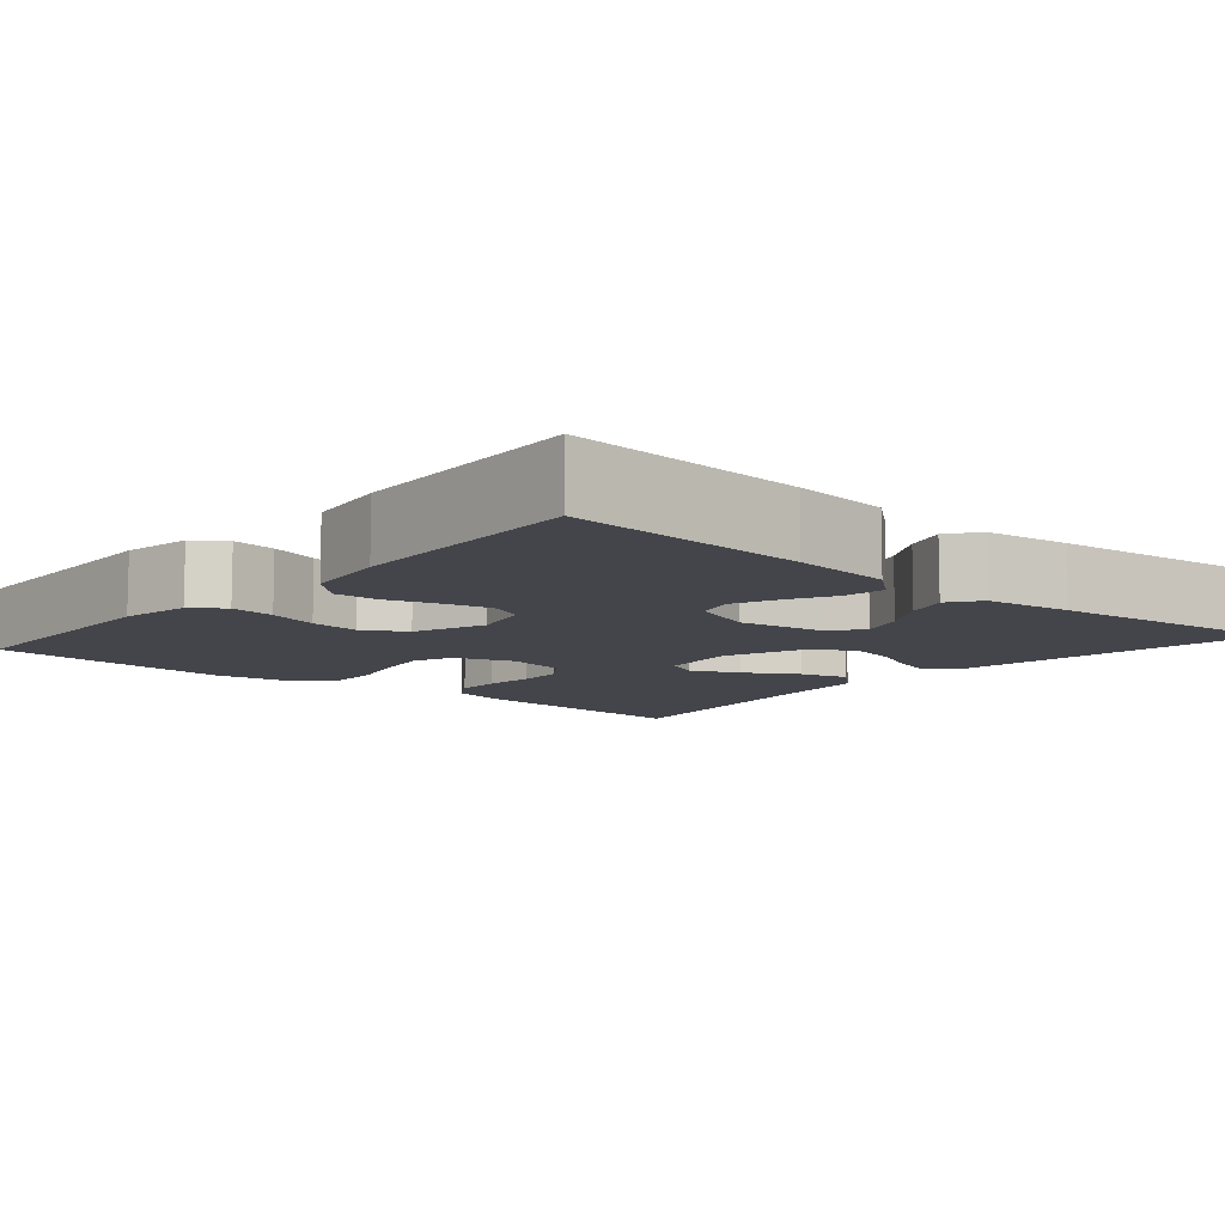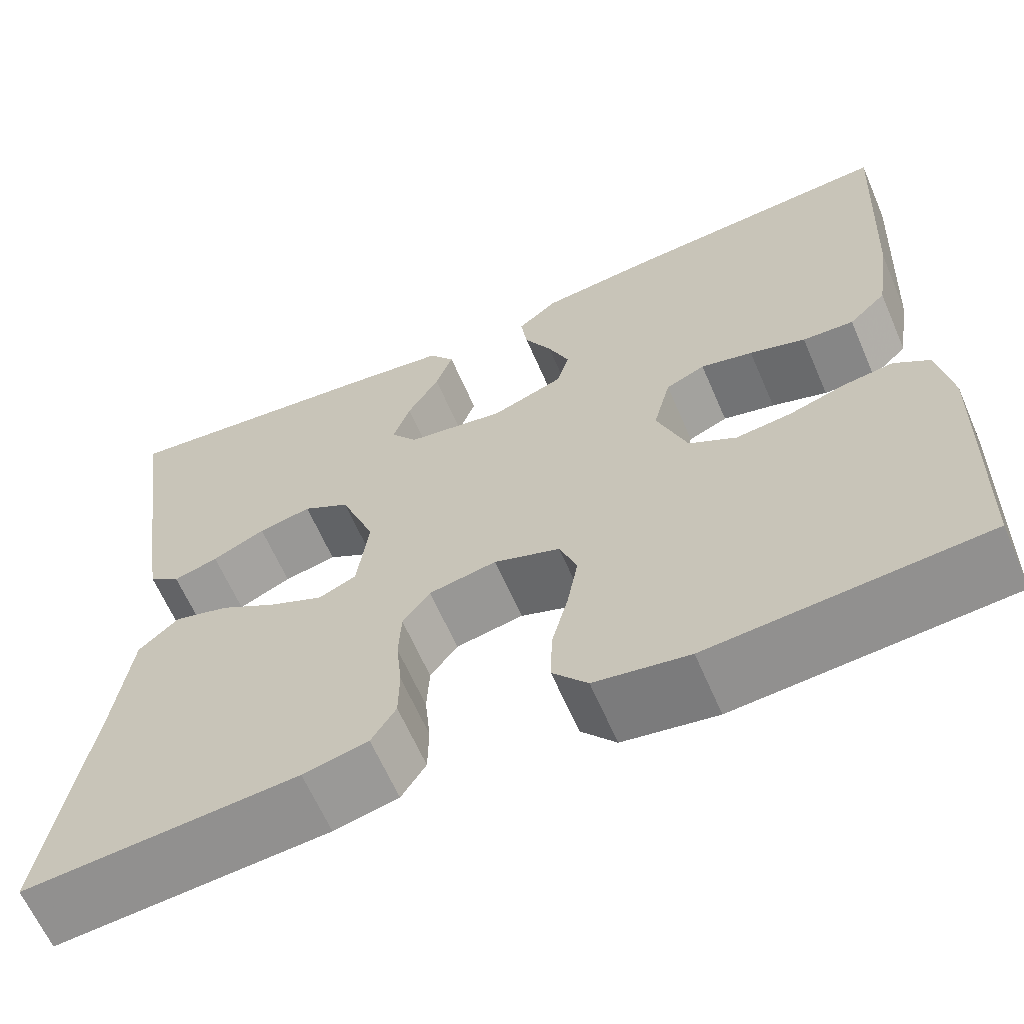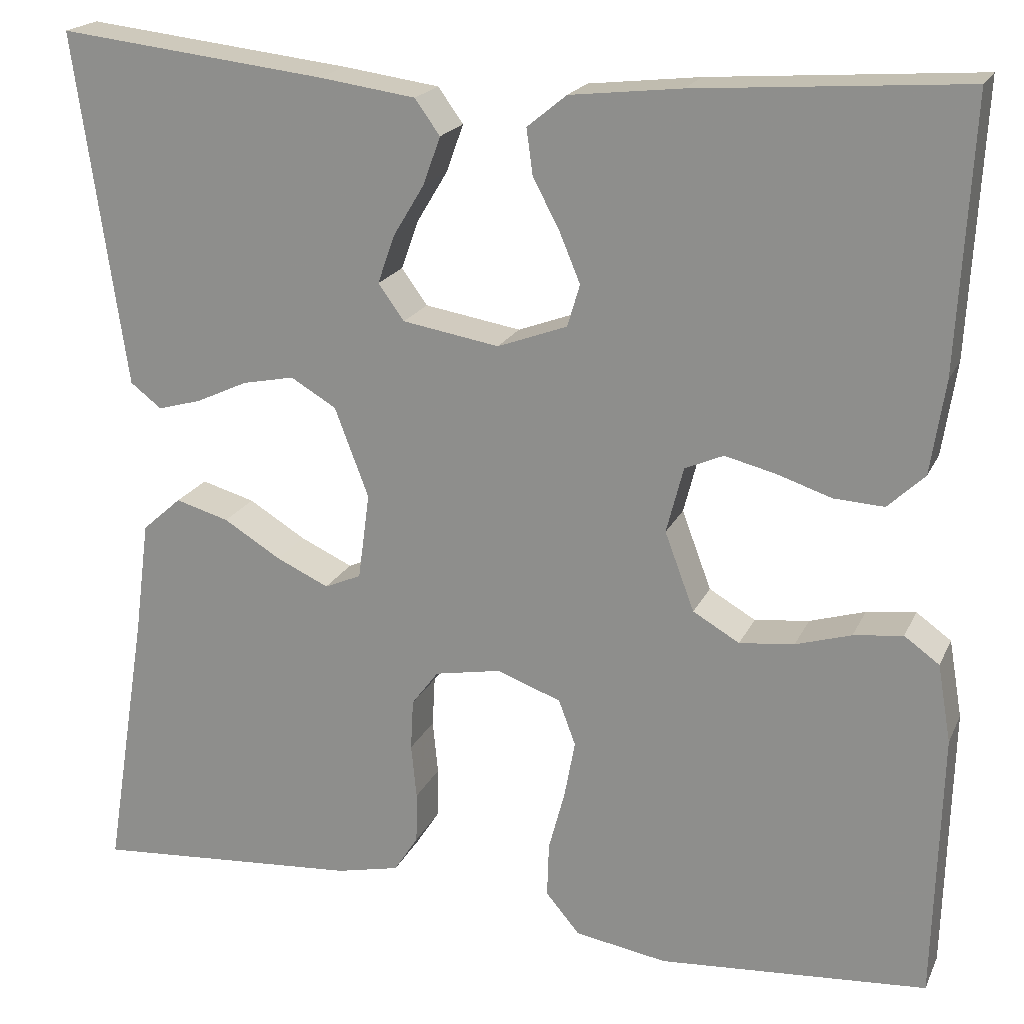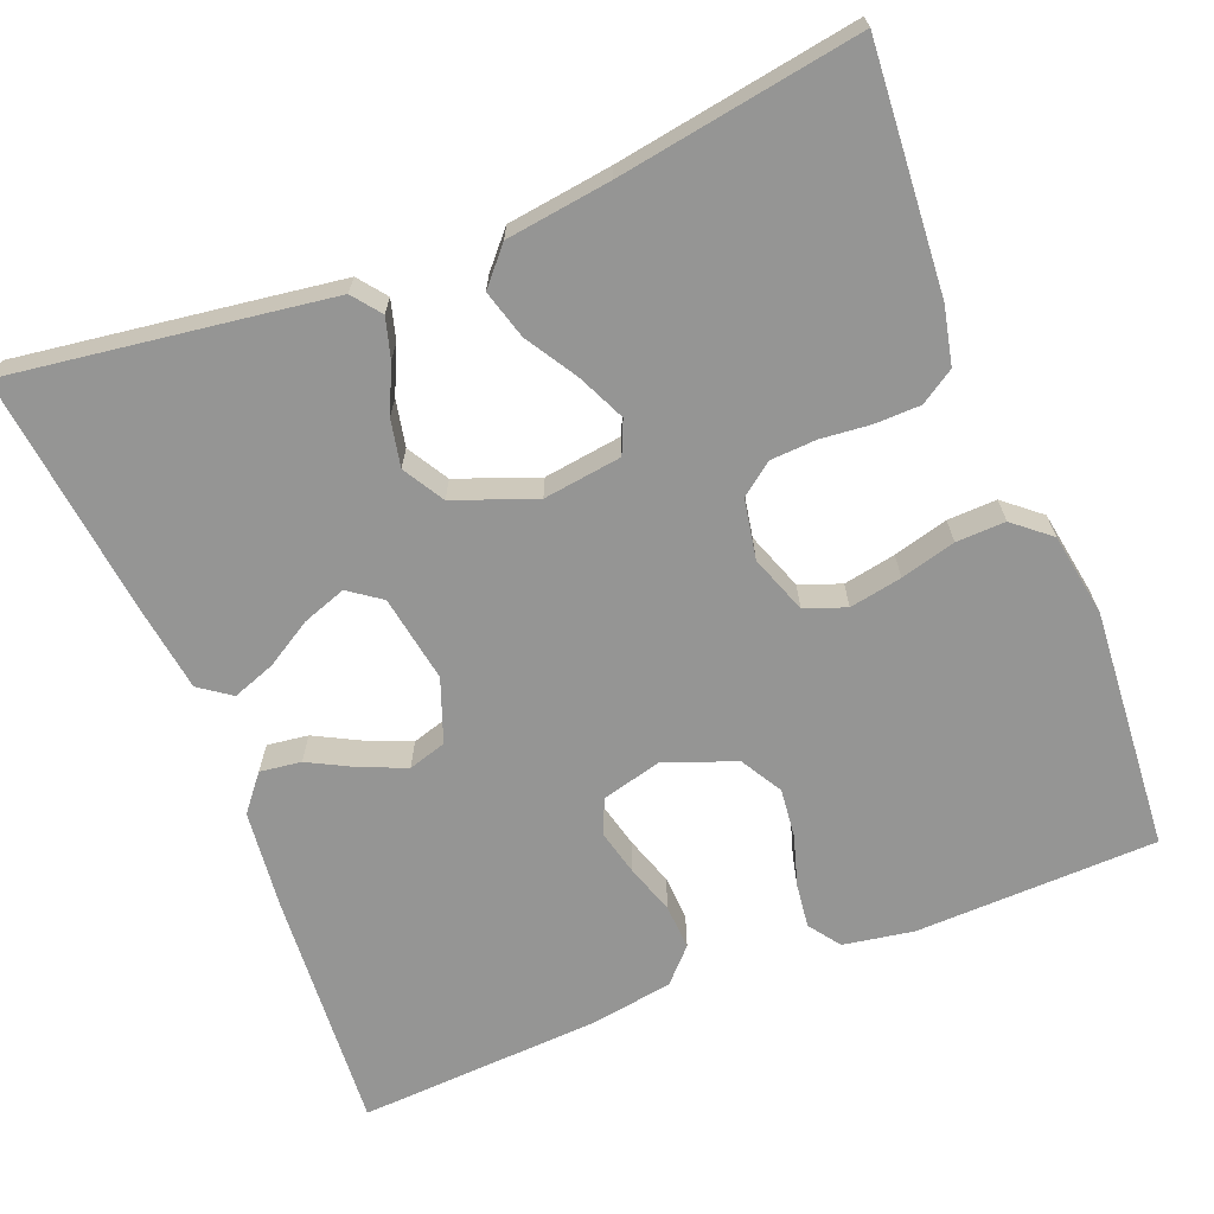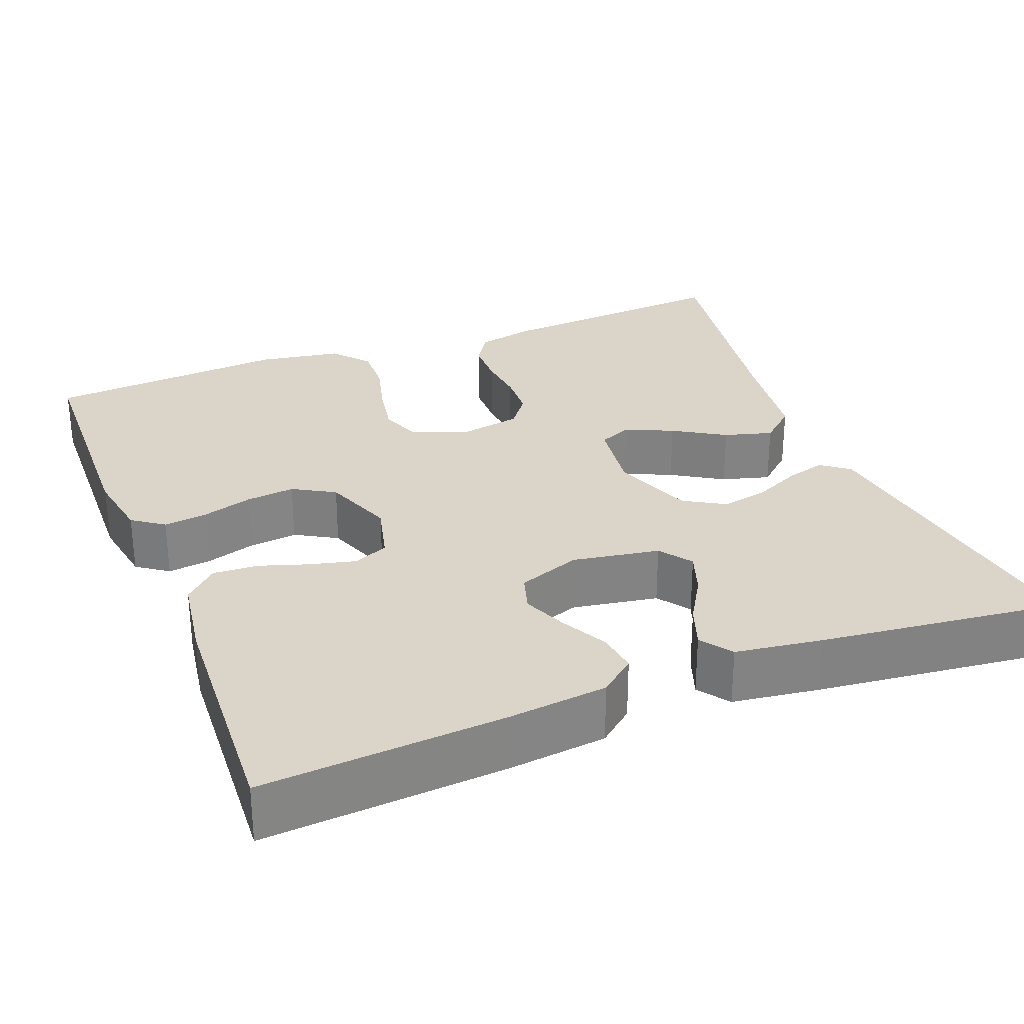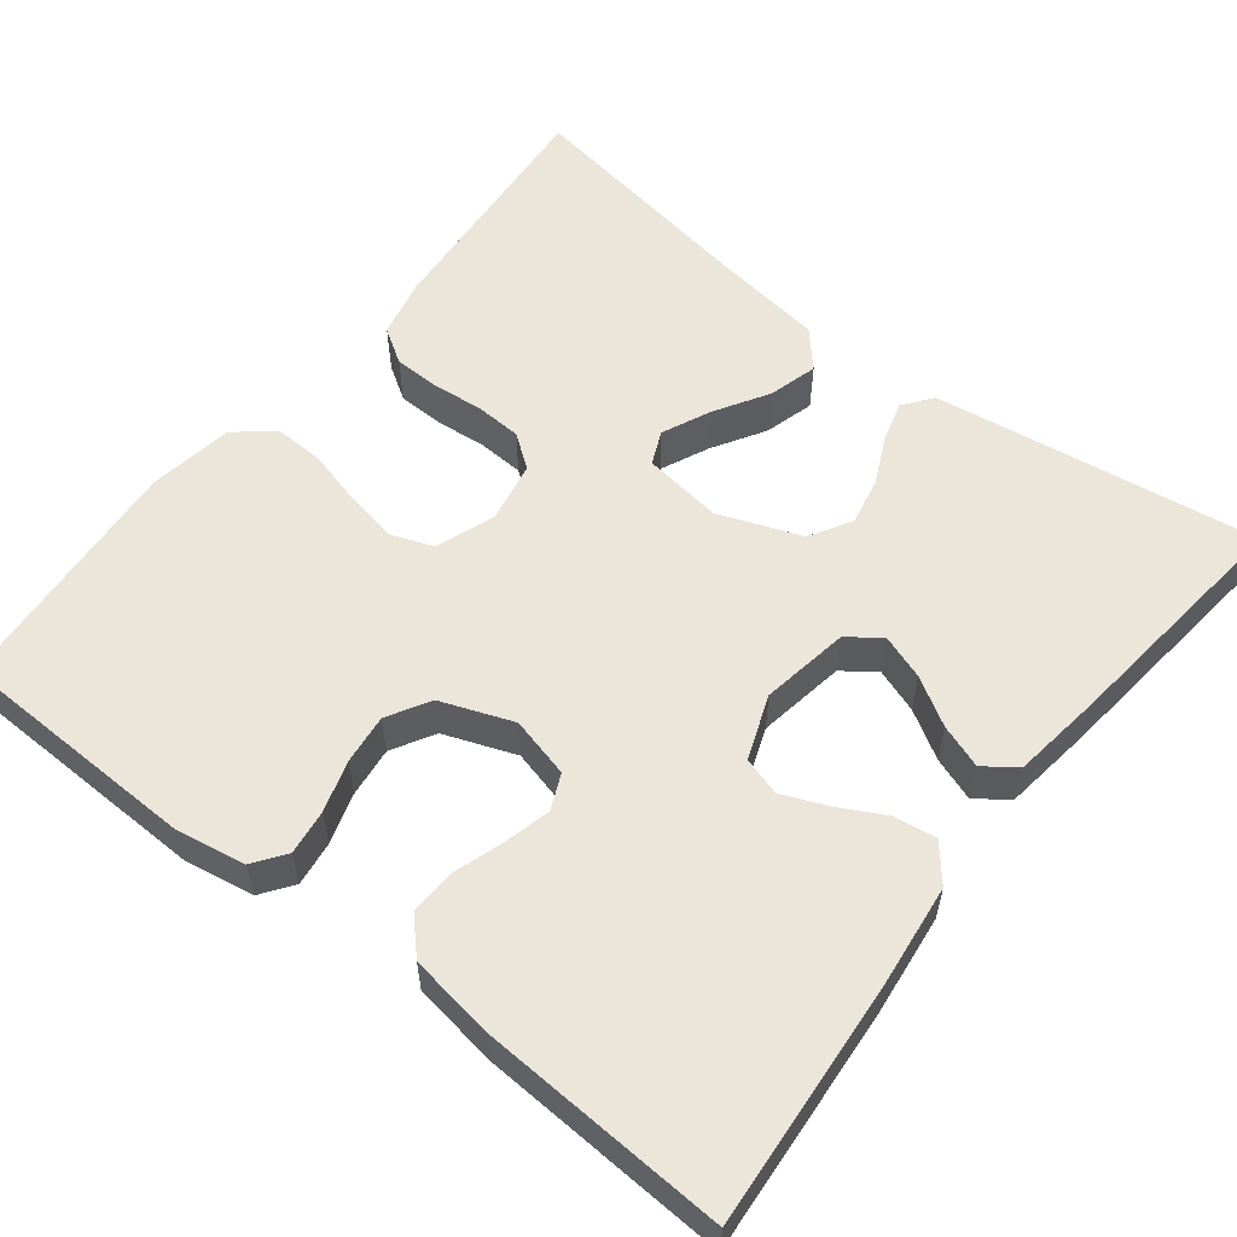
<metadata>
{"format":"obj","ext":"obj","renderer":"f3d","projection":"perspective","resolution":1024,"background":"white","views":[{"elev":-9.3,"azim":-40.9,"up":"+Y"},{"elev":-63.6,"azim":-156.6,"up":"+Z"},{"elev":19.8,"azim":-160.8,"up":"+Z"},{"elev":-67.4,"azim":111.8,"up":"+Y"},{"elev":29.2,"azim":-21.4,"up":"+Y"},{"elev":57.0,"azim":-52.0,"up":"+Y"}]}
</metadata>
<code>
v 0.5 0.07 -0.5
v 0.2 0.07 -0.477
v 0.129 0.07 -0.461
v 0.102 0.07 -0.419
v 0.101 0.07 -0.362
v 0.107 0.07 -0.301
v 0.104 0.07 -0.244
v 0.074 0.07 -0.204
v 0 0.07 -0.19
v -0.072 0.07 -0.216
v -0.091 0.07 -0.267
v -0.079 0.07 -0.332
v -0.061 0.07 -0.4
v -0.059 0.07 -0.461
v -0.097 0.07 -0.506
v -0.2 0.07 -0.523
v -0.5 0.07 -0.5
v -0.508 0.07 -0.2
v -0.493 0.07 -0.113
v -0.454 0.07 -0.085
v -0.399 0.07 -0.092
v -0.337 0.07 -0.111
v -0.276 0.07 -0.118
v -0.224 0.07 -0.088
v -0.191 0.07 0
v -0.21 0.07 0.074
v -0.253 0.07 0.093
v -0.31 0.07 0.079
v -0.371 0.07 0.059
v -0.427 0.07 0.056
v -0.468 0.07 0.095
v -0.484 0.07 0.2
v -0.5 0.07 0.5
v -0.2 0.07 0.478
v -0.076 0.07 0.464
v -0.032 0.07 0.428
v -0.039 0.07 0.377
v -0.069 0.07 0.32
v -0.092 0.07 0.265
v -0.078 0.07 0.218
v 0 0.07 0.189
v 0.108 0.07 0.207
v 0.137 0.07 0.247
v 0.118 0.07 0.301
v 0.083 0.07 0.359
v 0.064 0.07 0.412
v 0.092 0.07 0.451
v 0.2 0.07 0.466
v 0.5 0.07 0.5
v 0.457 0.07 0.2
v 0.443 0.07 0.104
v 0.408 0.07 0.077
v 0.359 0.07 0.091
v 0.301 0.07 0.118
v 0.243 0.07 0.13
v 0.192 0.07 0.1
v 0.154 0.07 0
v 0.167 0.07 -0.097
v 0.208 0.07 -0.115
v 0.267 0.07 -0.088
v 0.331 0.07 -0.049
v 0.391 0.07 -0.032
v 0.435 0.07 -0.071
v 0.452 0.07 -0.2
v 0.5 0 -0.5
v 0.2 0 -0.477
v 0.129 0 -0.461
v 0.102 0 -0.419
v 0.101 0 -0.362
v 0.107 0 -0.301
v 0.104 0 -0.244
v 0.074 0 -0.204
v 0 0 -0.19
v -0.072 0 -0.216
v -0.091 0 -0.267
v -0.079 0 -0.332
v -0.061 0 -0.4
v -0.059 0 -0.461
v -0.097 0 -0.506
v -0.2 0 -0.523
v -0.5 0 -0.5
v -0.508 0 -0.2
v -0.493 0 -0.113
v -0.454 0 -0.085
v -0.399 0 -0.092
v -0.337 0 -0.111
v -0.276 0 -0.118
v -0.224 0 -0.088
v -0.191 0 0
v -0.21 0 0.074
v -0.253 0 0.093
v -0.31 0 0.079
v -0.371 0 0.059
v -0.427 0 0.056
v -0.468 0 0.095
v -0.484 0 0.2
v -0.5 0 0.5
v -0.2 0 0.478
v -0.076 0 0.464
v -0.032 0 0.428
v -0.039 0 0.377
v -0.069 0 0.32
v -0.092 0 0.265
v -0.078 0 0.218
v 0 0 0.189
v 0.108 0 0.207
v 0.137 0 0.247
v 0.118 0 0.301
v 0.083 0 0.359
v 0.064 0 0.412
v 0.092 0 0.451
v 0.2 0 0.466
v 0.5 0 0.5
v 0.457 0 0.2
v 0.443 0 0.104
v 0.408 0 0.077
v 0.359 0 0.091
v 0.301 0 0.118
v 0.243 0 0.13
v 0.192 0 0.1
v 0.154 0 0
v 0.167 0 -0.097
v 0.208 0 -0.115
v 0.267 0 -0.088
v 0.331 0 -0.049
v 0.391 0 -0.032
v 0.435 0 -0.071
v 0.452 0 -0.2
f 62 63 64
f 61 62 64
f 60 61 64
f 4 5 6
f 3 4 6
f 2 3 6
f 1 2 6
f 64 1 6
f 60 64 6
f 59 60 6
f 58 59 6 7
f 57 58 7 8
f 56 57 8 9
f 52 53 54
f 51 52 54
f 50 51 54
f 49 50 54
f 48 49 54
f 47 48 54
f 46 47 54
f 45 46 54
f 44 45 54
f 43 44 54 55
f 42 43 55 56
f 36 37 38
f 35 36 38
f 34 35 38
f 33 34 38
f 32 33 38
f 31 32 38
f 30 31 38
f 29 30 38
f 28 29 38
f 27 28 38 39
f 26 27 39 40
f 20 21 22
f 19 20 22
f 18 19 22
f 17 18 22
f 16 17 22
f 15 16 22
f 14 15 22
f 13 14 22
f 12 13 22
f 11 12 22 23
f 10 11 23 24
f 10 24 25
f 9 10 25
f 56 9 25
f 42 56 25
f 41 42 25
f 25 26 40 41
f 128 127 126
f 128 126 125
f 128 125 124
f 70 69 68
f 70 68 67
f 70 67 66
f 70 66 65
f 70 65 128
f 70 128 124
f 70 124 123
f 71 70 123 122
f 72 71 122 121
f 73 72 121 120
f 118 117 116
f 118 116 115
f 118 115 114
f 118 114 113
f 118 113 112
f 118 112 111
f 118 111 110
f 118 110 109
f 118 109 108
f 119 118 108 107
f 120 119 107 106
f 102 101 100
f 102 100 99
f 102 99 98
f 102 98 97
f 102 97 96
f 102 96 95
f 102 95 94
f 102 94 93
f 102 93 92
f 103 102 92 91
f 104 103 91 90
f 86 85 84
f 86 84 83
f 86 83 82
f 86 82 81
f 86 81 80
f 86 80 79
f 86 79 78
f 86 78 77
f 86 77 76
f 87 86 76 75
f 88 87 75 74
f 89 88 74
f 89 74 73
f 89 73 120
f 89 120 106
f 89 106 105
f 105 104 90 89
f 1 65 66 2
f 2 66 67 3
f 3 67 68 4
f 4 68 69 5
f 5 69 70 6
f 6 70 71 7
f 7 71 72 8
f 8 72 73 9
f 9 73 74 10
f 10 74 75 11
f 11 75 76 12
f 12 76 77 13
f 13 77 78 14
f 14 78 79 15
f 15 79 80 16
f 16 80 81 17
f 17 81 82 18
f 18 82 83 19
f 19 83 84 20
f 20 84 85 21
f 21 85 86 22
f 22 86 87 23
f 23 87 88 24
f 24 88 89 25
f 25 89 90 26
f 26 90 91 27
f 27 91 92 28
f 28 92 93 29
f 29 93 94 30
f 30 94 95 31
f 31 95 96 32
f 32 96 97 33
f 33 97 98 34
f 34 98 99 35
f 35 99 100 36
f 36 100 101 37
f 37 101 102 38
f 38 102 103 39
f 39 103 104 40
f 40 104 105 41
f 41 105 106 42
f 42 106 107 43
f 43 107 108 44
f 44 108 109 45
f 45 109 110 46
f 46 110 111 47
f 47 111 112 48
f 48 112 113 49
f 49 113 114 50
f 50 114 115 51
f 51 115 116 52
f 52 116 117 53
f 53 117 118 54
f 54 118 119 55
f 55 119 120 56
f 56 120 121 57
f 57 121 122 58
f 58 122 123 59
f 59 123 124 60
f 60 124 125 61
f 61 125 126 62
f 62 126 127 63
f 63 127 128 64
f 64 128 65 1

</code>
